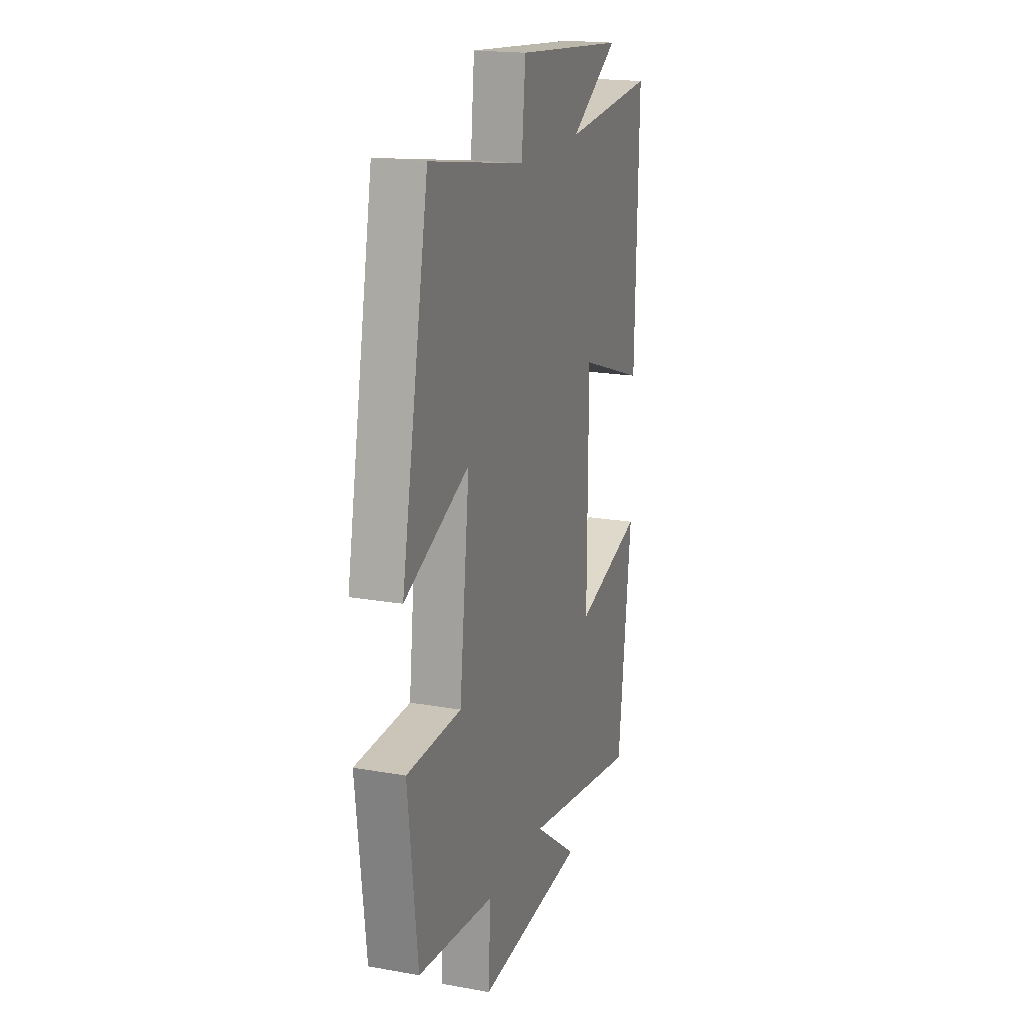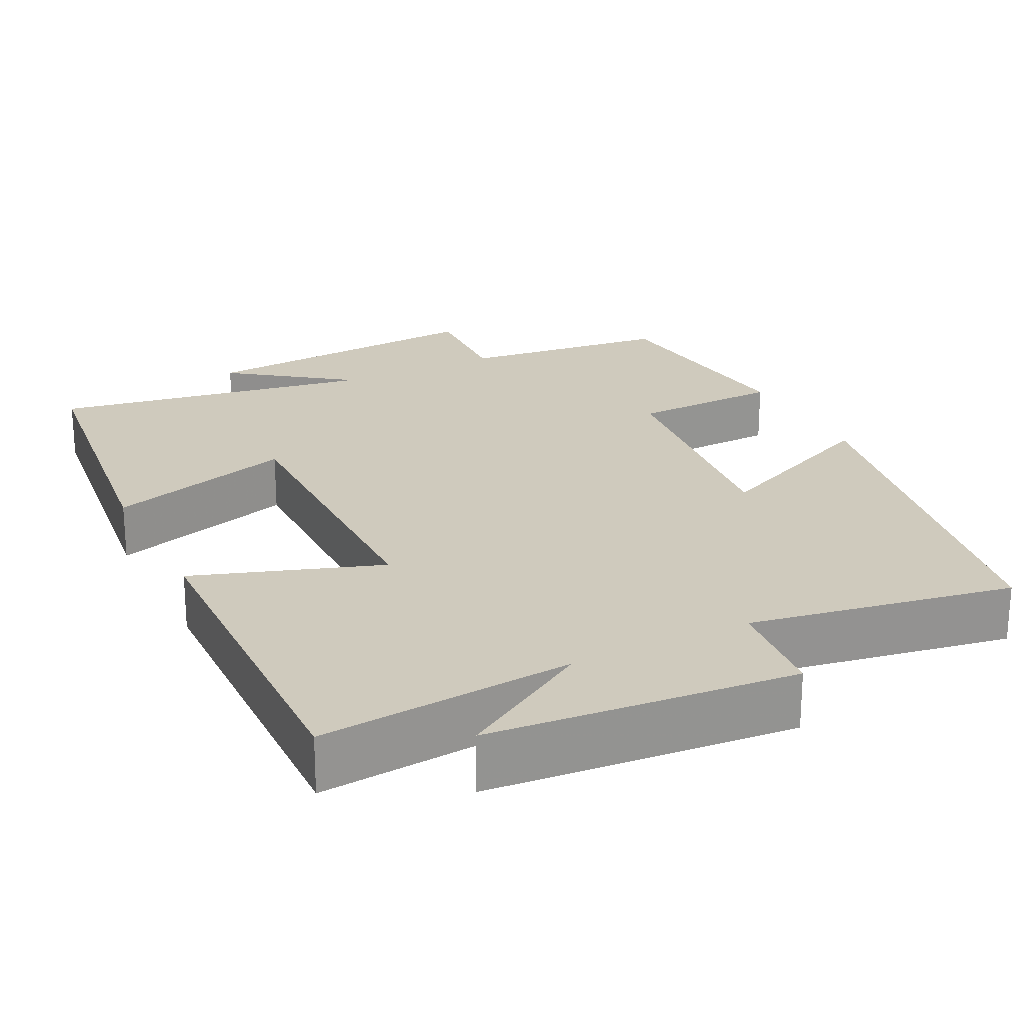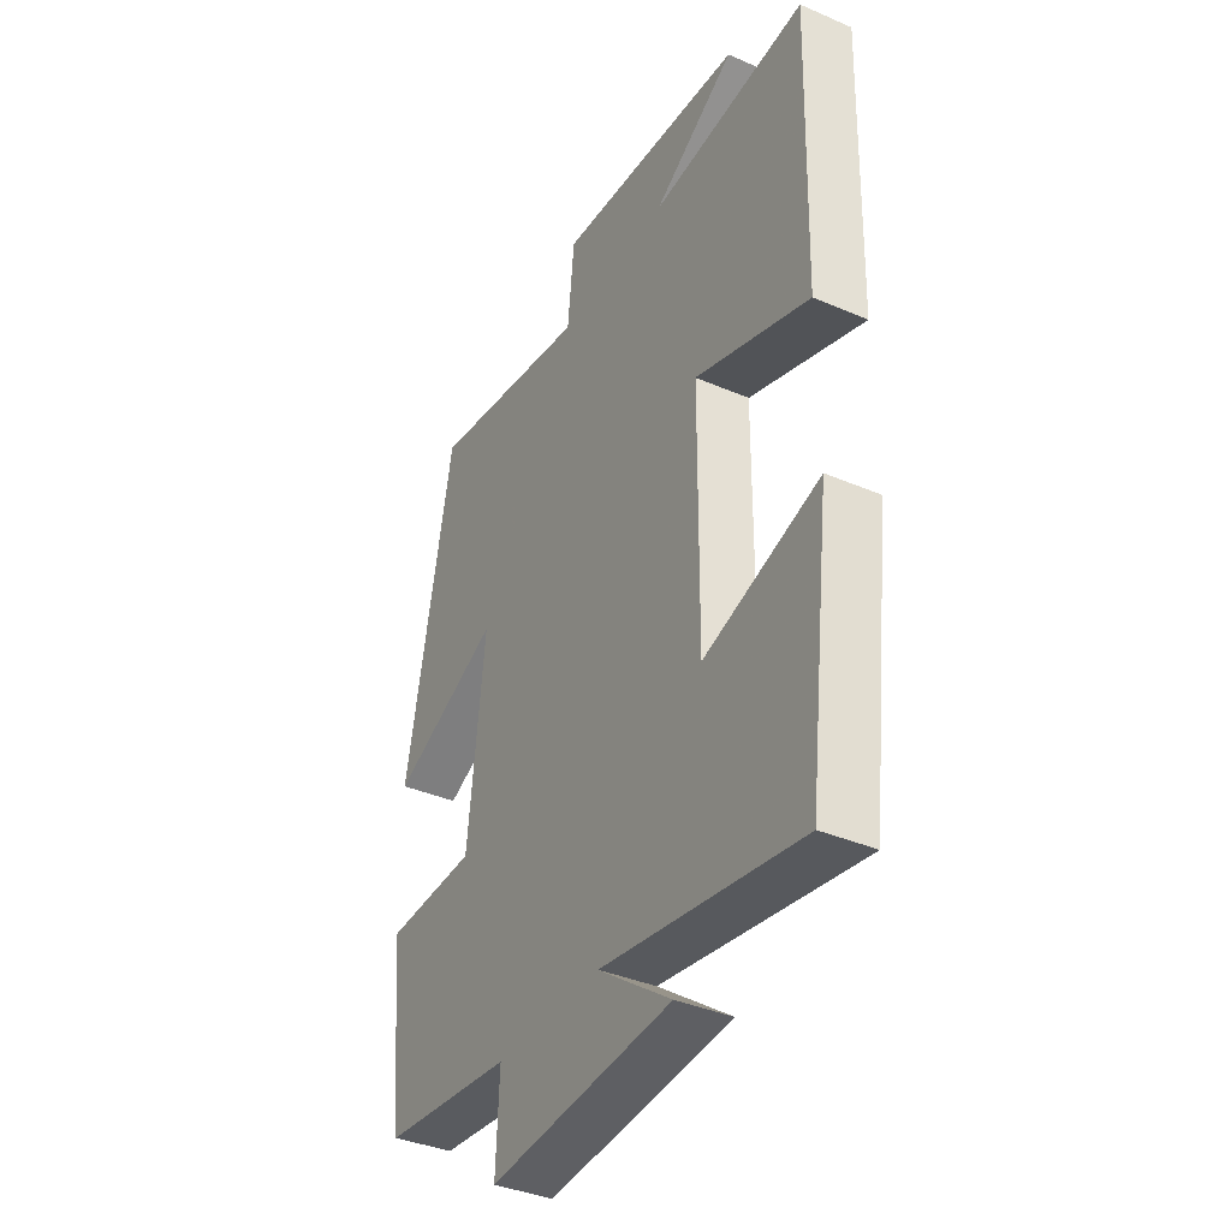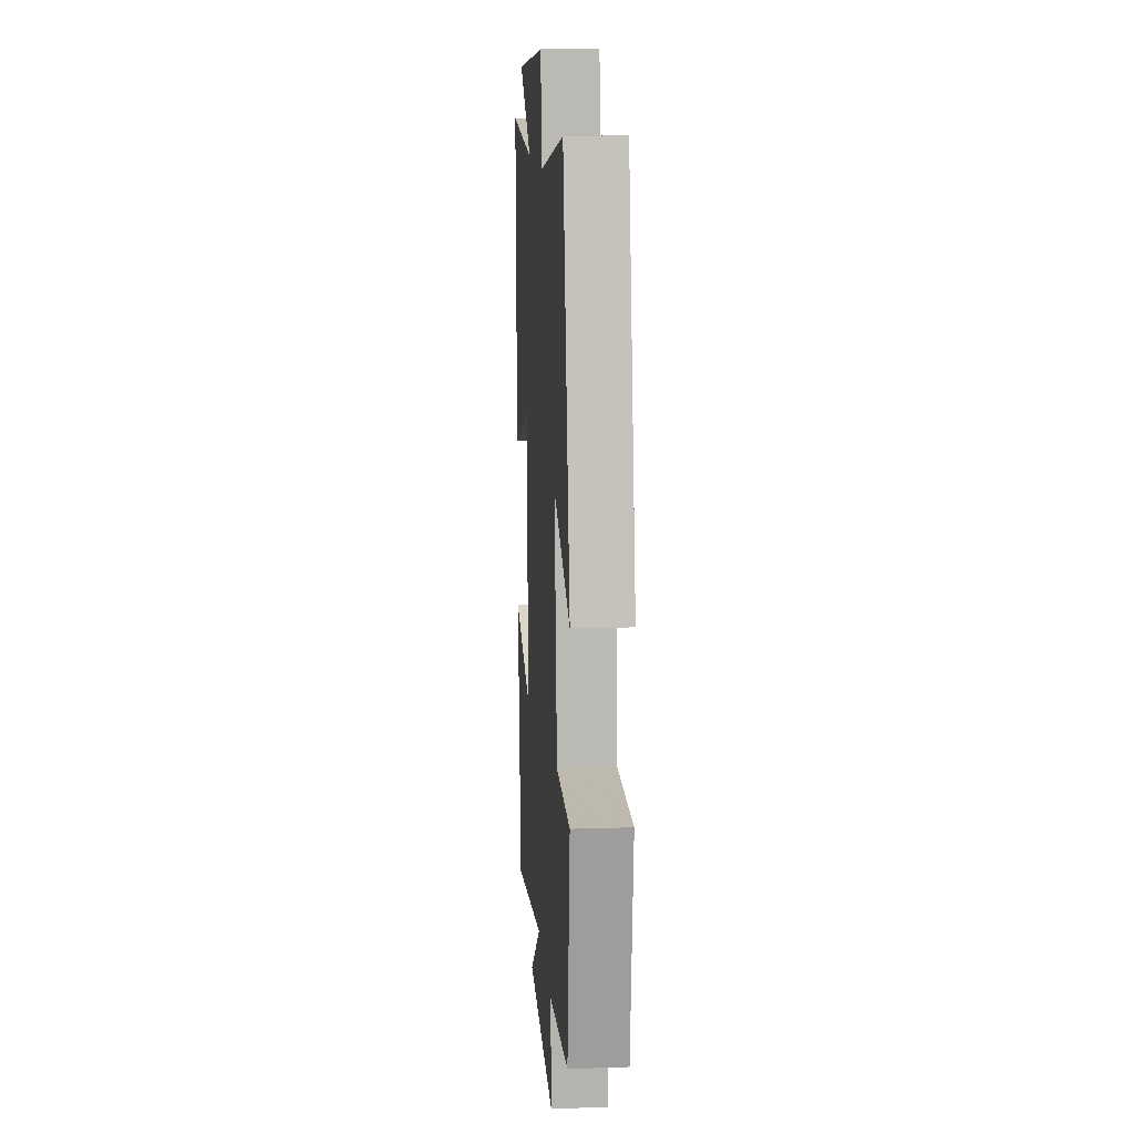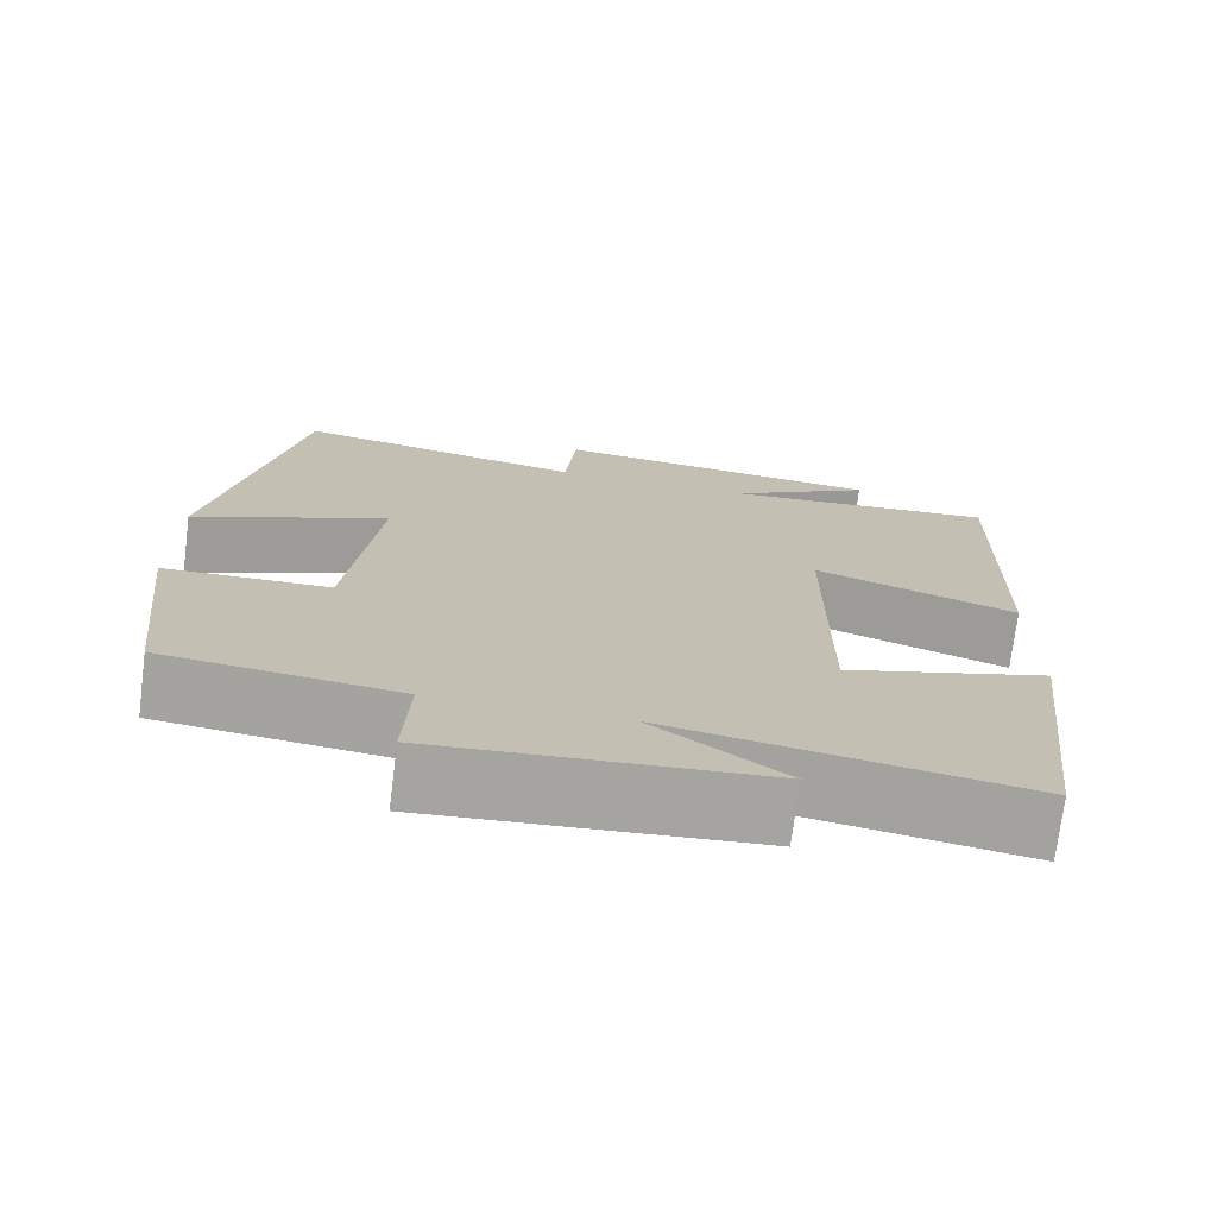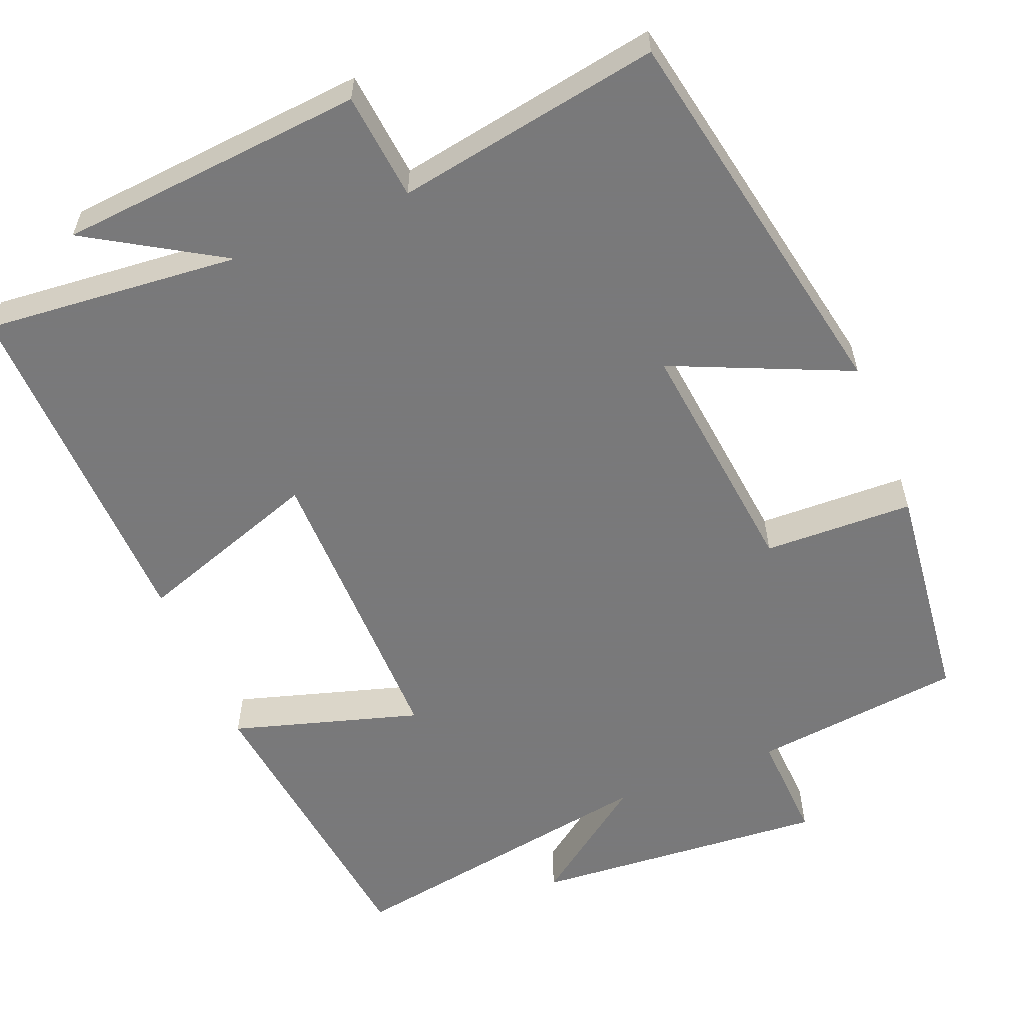
<metadata>
{"format":"obj","ext":"obj","renderer":"f3d","projection":"perspective","resolution":1024,"background":"white","views":[{"elev":18.8,"azim":108.7,"up":"+Z"},{"elev":23.1,"azim":-26.6,"up":"+Y"},{"elev":-38.0,"azim":-118.7,"up":"+Z"},{"elev":13.2,"azim":85.7,"up":"+Z"},{"elev":-73.4,"azim":172.8,"up":"+Z"},{"elev":-57.8,"azim":22.1,"up":"+Y"}]}
</metadata>
<code>
v -0.512 0.07 0.53
v -0.18 0.07 0.5
v -0.354 0.07 0.606
v 0.044 0.07 0.64
v 0.058 0.07 0.5
v 0.402 0.07 0.56
v 0.5 0.07 0.05
v 0.269 0.07 0.152
v 0.305 0.07 -0.168
v 0.5 0.07 -0.174
v 0.466 0.07 -0.469
v 0.192 0.07 -0.5
v 0.199 0.07 -0.644
v -0.187 0.07 -0.614
v -0.032 0.07 -0.5
v -0.452 0.07 -0.57
v -0.5 0.07 -0.174
v -0.256 0.07 -0.247
v -0.258 0.07 0.153
v -0.5 0.07 0.07
v -0.512 0 0.53
v -0.18 0 0.5
v -0.354 0 0.606
v 0.044 0 0.64
v 0.058 0 0.5
v 0.402 0 0.56
v 0.5 0 0.05
v 0.269 0 0.152
v 0.305 0 -0.168
v 0.5 0 -0.174
v 0.466 0 -0.469
v 0.192 0 -0.5
v 0.199 0 -0.644
v -0.187 0 -0.614
v -0.032 0 -0.5
v -0.452 0 -0.57
v -0.5 0 -0.174
v -0.256 0 -0.247
v -0.258 0 0.153
v -0.5 0 0.07
f 19 20 1 2
f 18 19 2
f 15 16 17 18
f 15 18 2
f 12 13 14 15
f 12 15 2
f 9 10 11 12
f 8 9 12 2
f 5 6 7 8
f 5 8 2
f 2 3 4 5
f 22 21 40 39
f 22 39 38
f 38 37 36 35
f 22 38 35
f 35 34 33 32
f 22 35 32
f 32 31 30 29
f 22 32 29 28
f 28 27 26 25
f 22 28 25
f 25 24 23 22
f 1 21 22 2
f 2 22 23 3
f 3 23 24 4
f 4 24 25 5
f 5 25 26 6
f 6 26 27 7
f 7 27 28 8
f 8 28 29 9
f 9 29 30 10
f 10 30 31 11
f 11 31 32 12
f 12 32 33 13
f 13 33 34 14
f 14 34 35 15
f 15 35 36 16
f 16 36 37 17
f 17 37 38 18
f 18 38 39 19
f 19 39 40 20
f 20 40 21 1

</code>
